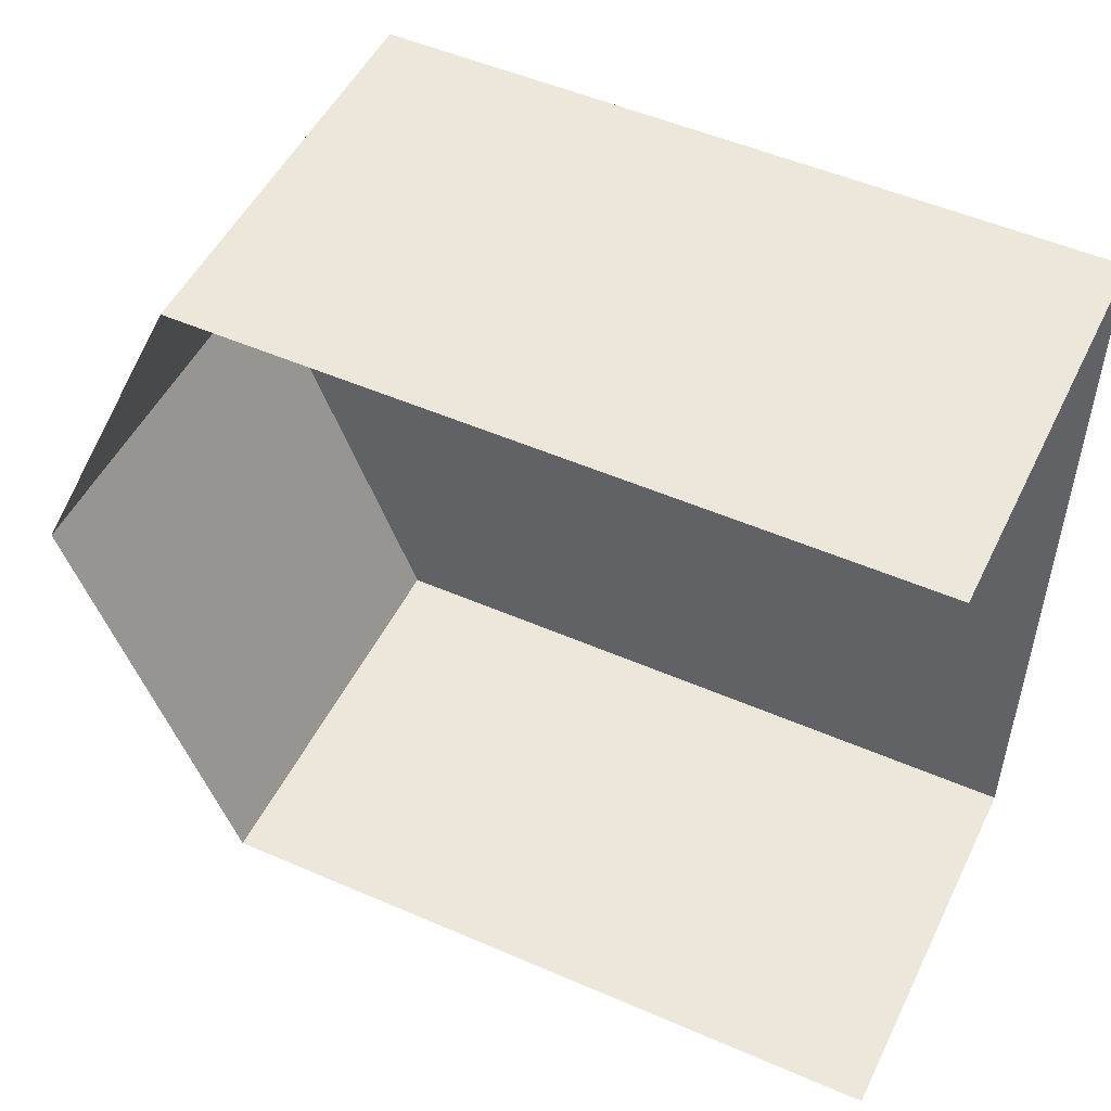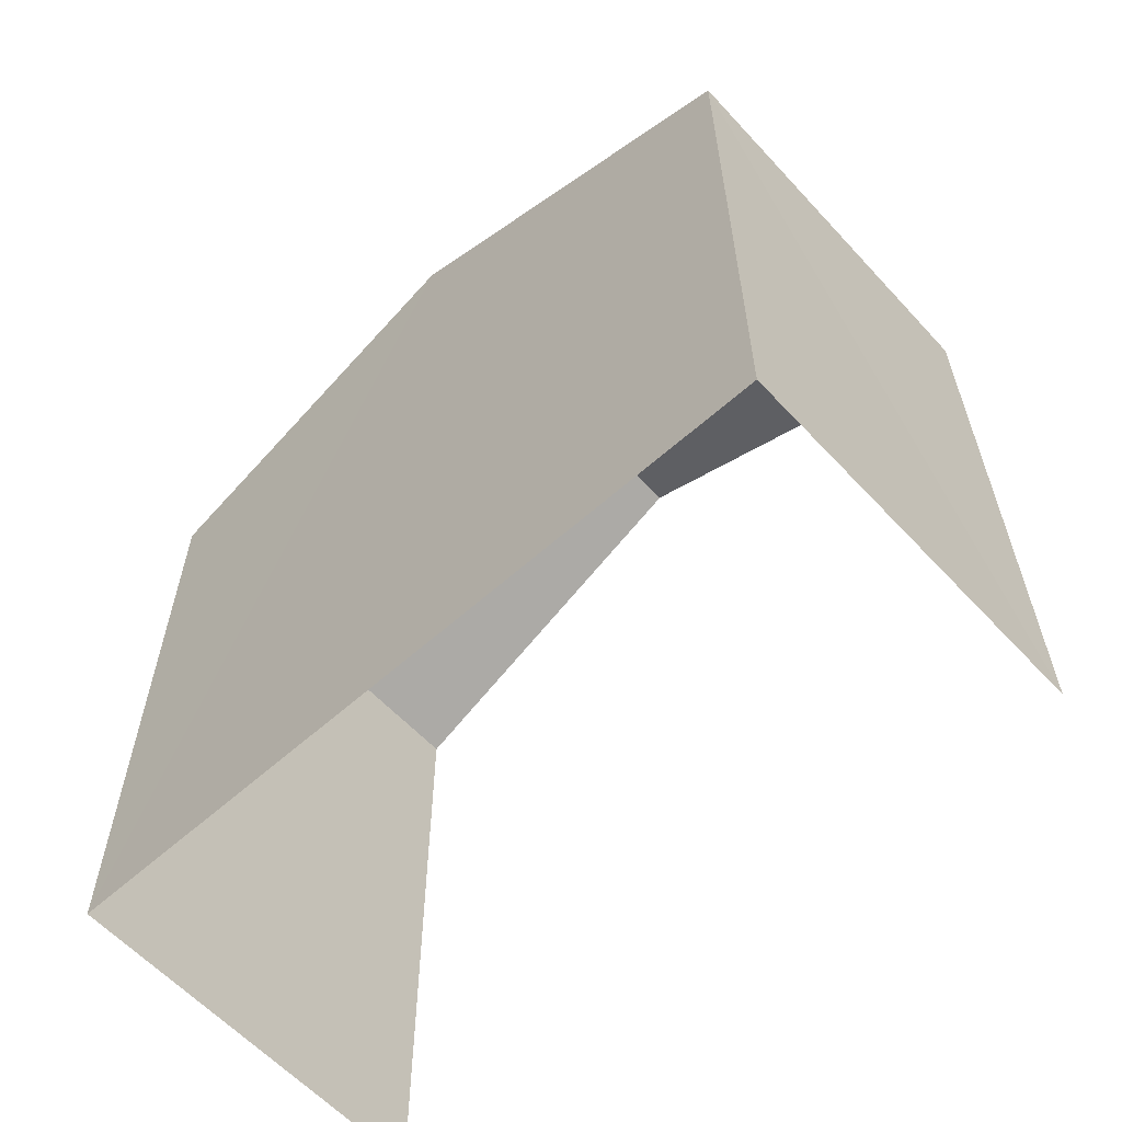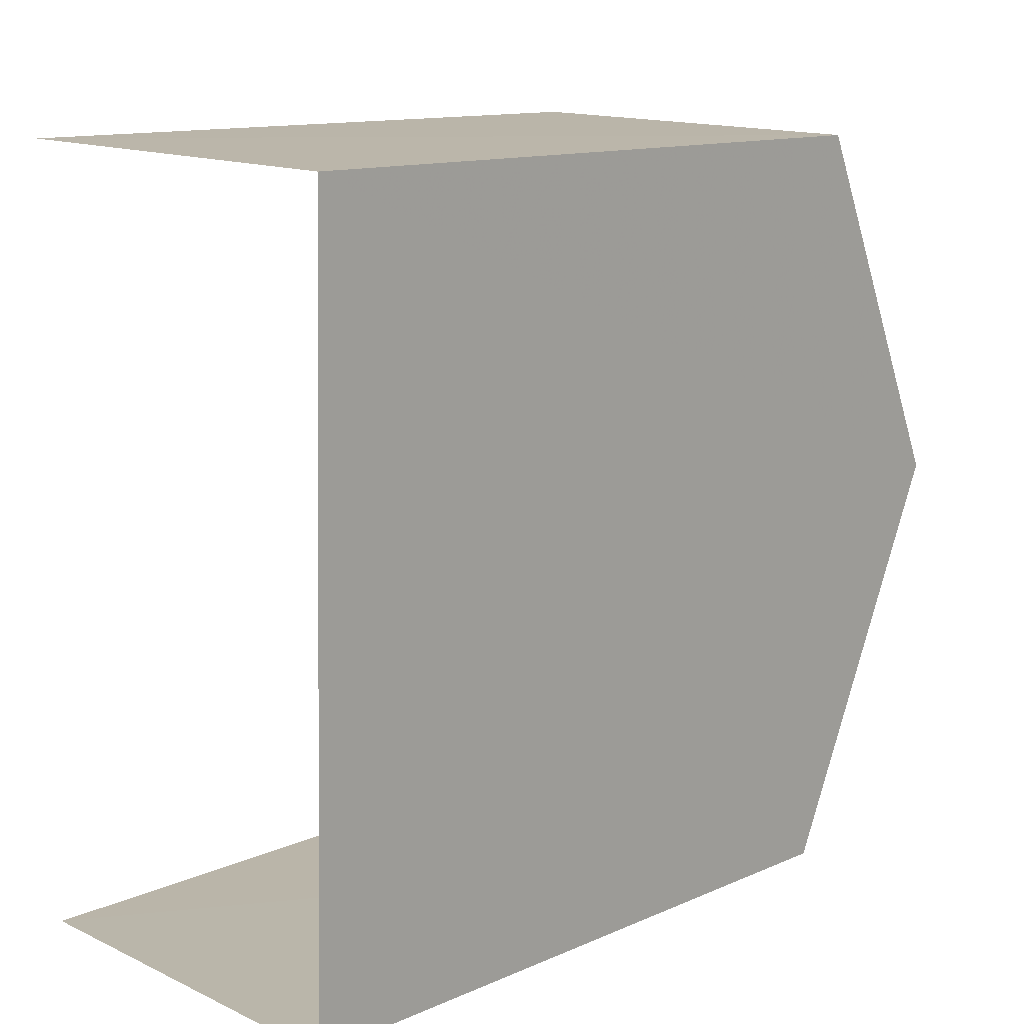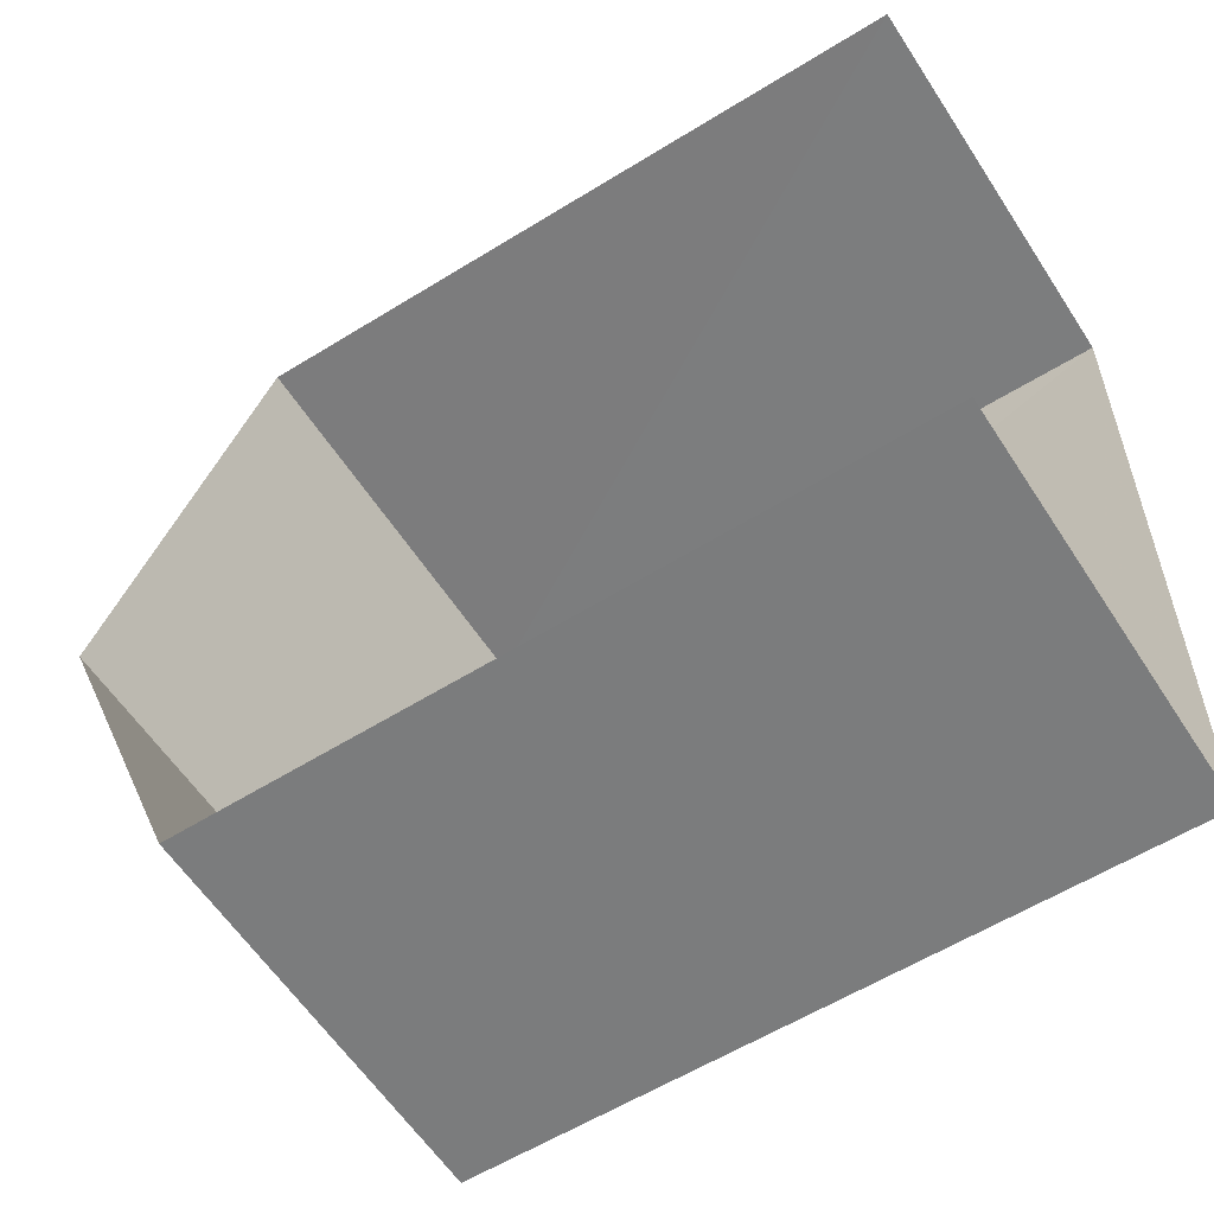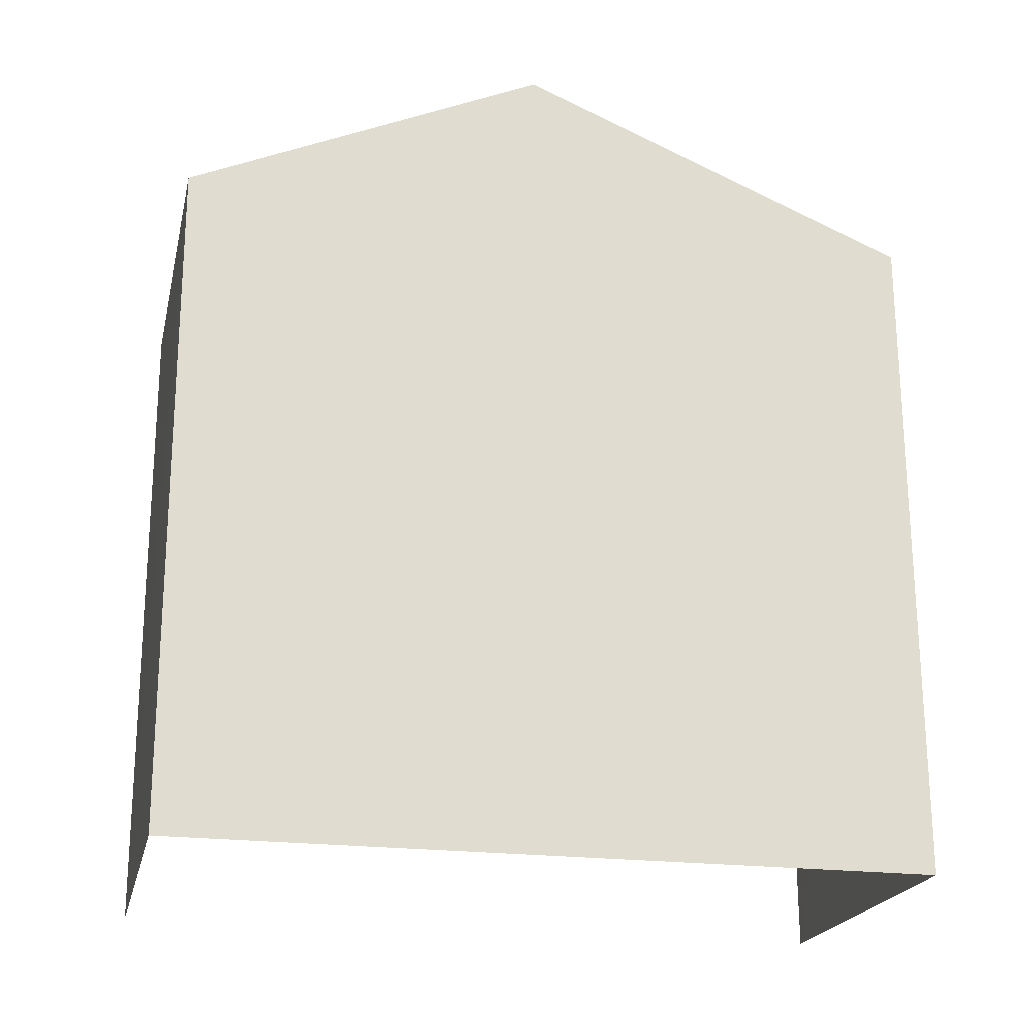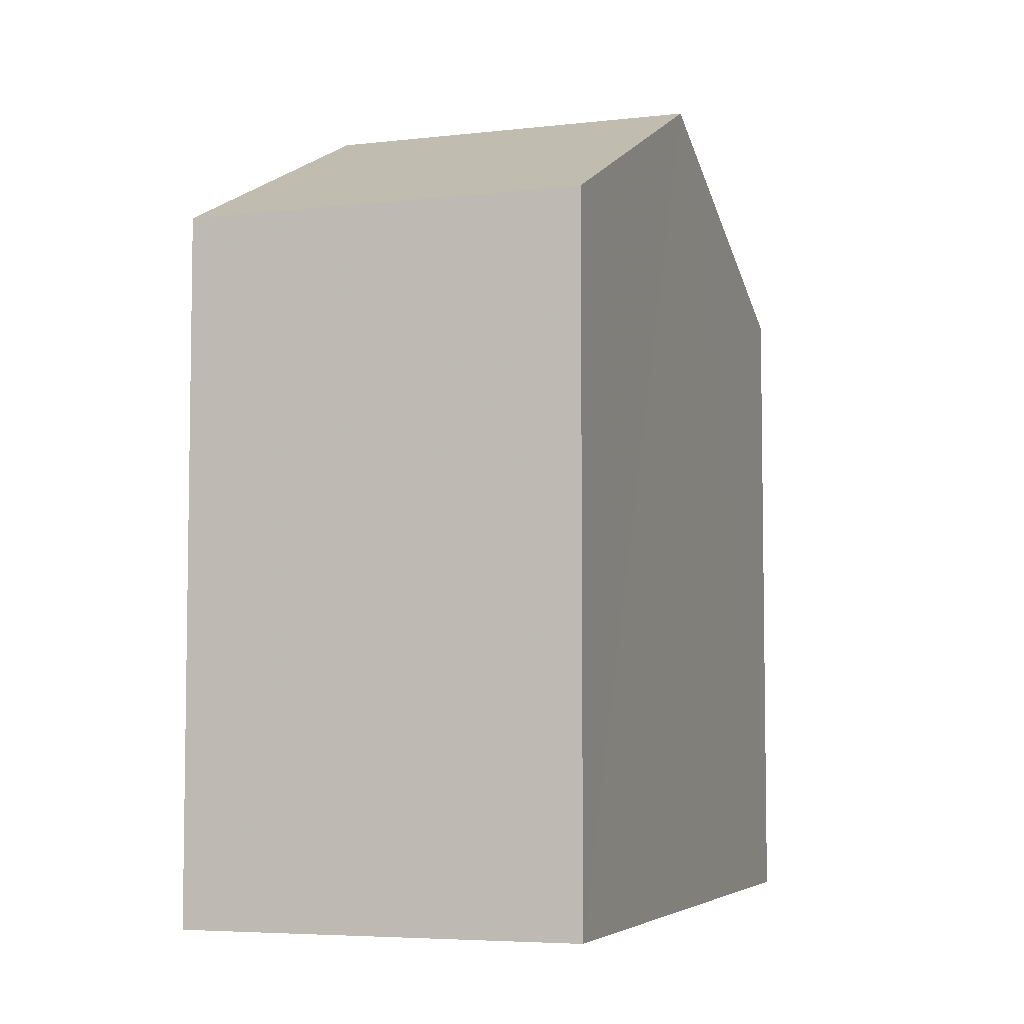
<metadata>
{"format":"obj","ext":"obj","renderer":"f3d","projection":"perspective","resolution":1024,"background":"white","views":[{"elev":51.2,"azim":115.3,"up":"+Y"},{"elev":-60.1,"azim":-46.1,"up":"+Z"},{"elev":12.7,"azim":-135.3,"up":"+Y"},{"elev":-57.8,"azim":123.0,"up":"+Y"},{"elev":-21.5,"azim":-101.4,"up":"+Z"},{"elev":-5.5,"azim":-159.5,"up":"+Z"}]}
</metadata>
<code>
v -3.739e+05 -1.052e+05 21.89
v -3.739e+05 -1.052e+05 21.89
v -3.739e+05 -1.052e+05 21.89
v -3.739e+05 -1.052e+05 21.89
v -3.739e+05 -1.052e+05 28.39
v -3.739e+05 -1.052e+05 28.39
v -3.739e+05 -1.052e+05 29.96
v -3.739e+05 -1.052e+05 29.96
v -3.739e+05 -1.052e+05 28.39
v -3.739e+05 -1.052e+05 28.39
f 1 2 3
f 4 1 3
f 9 2 8
f 2 1 8
f 1 5 8
f 5 6 7
f 8 5 7
f 7 9 8
f 7 10 9
f 10 3 2
f 9 10 2
f 6 1 4
f 6 5 1
f 6 4 7
f 4 3 7
f 3 10 7

</code>
